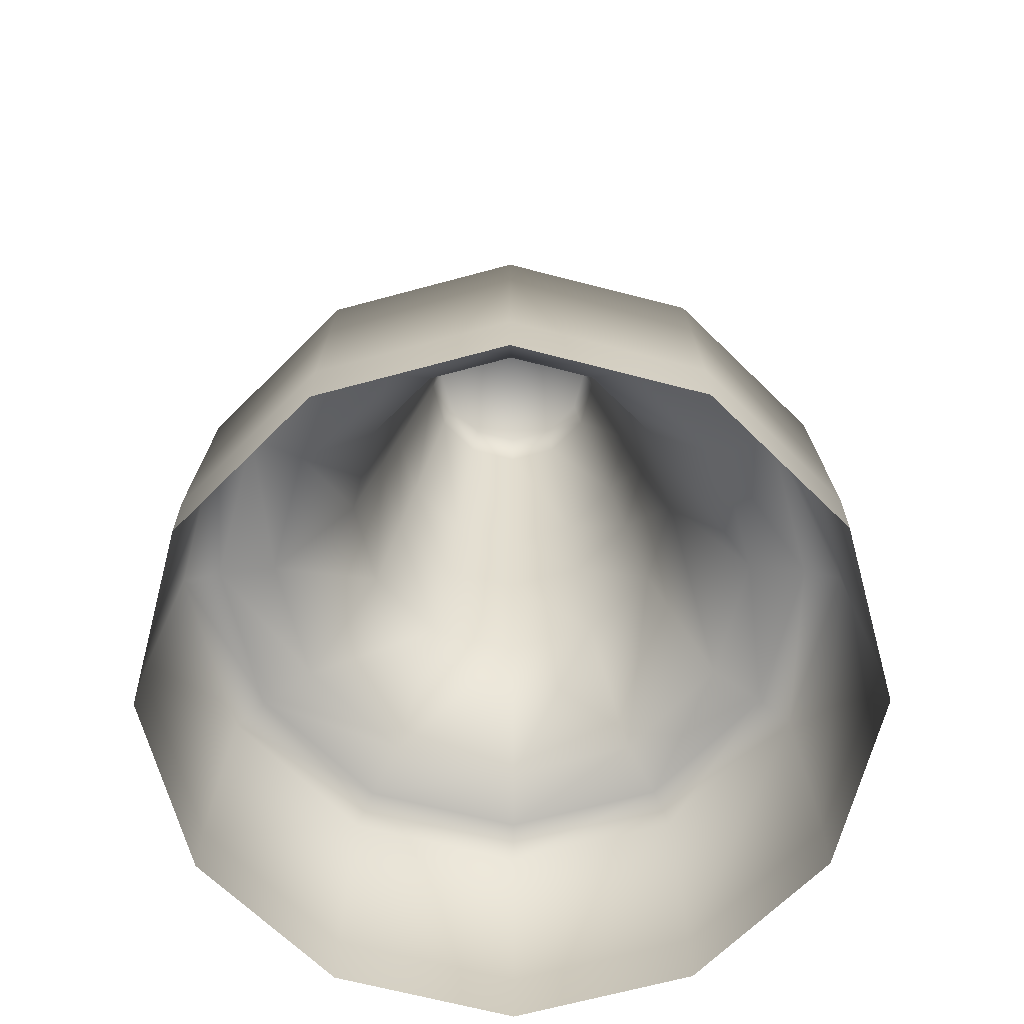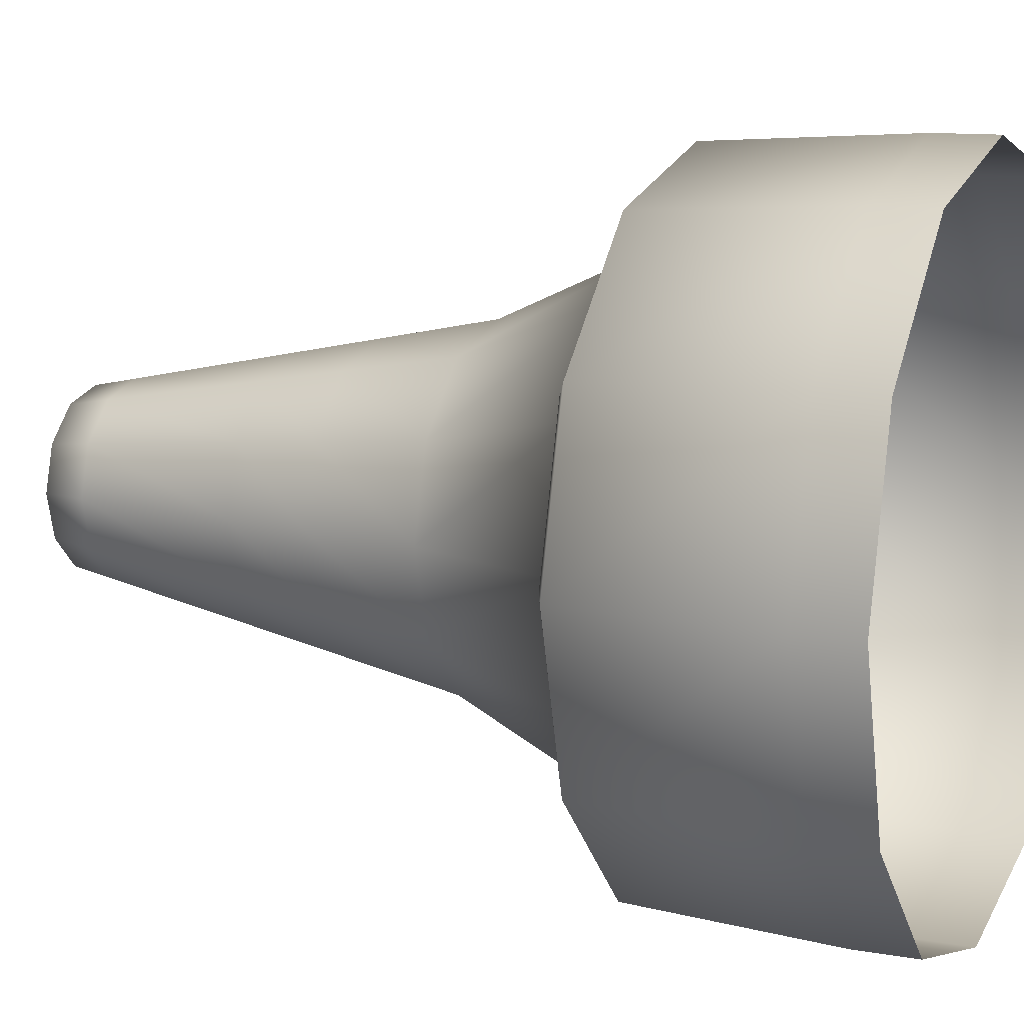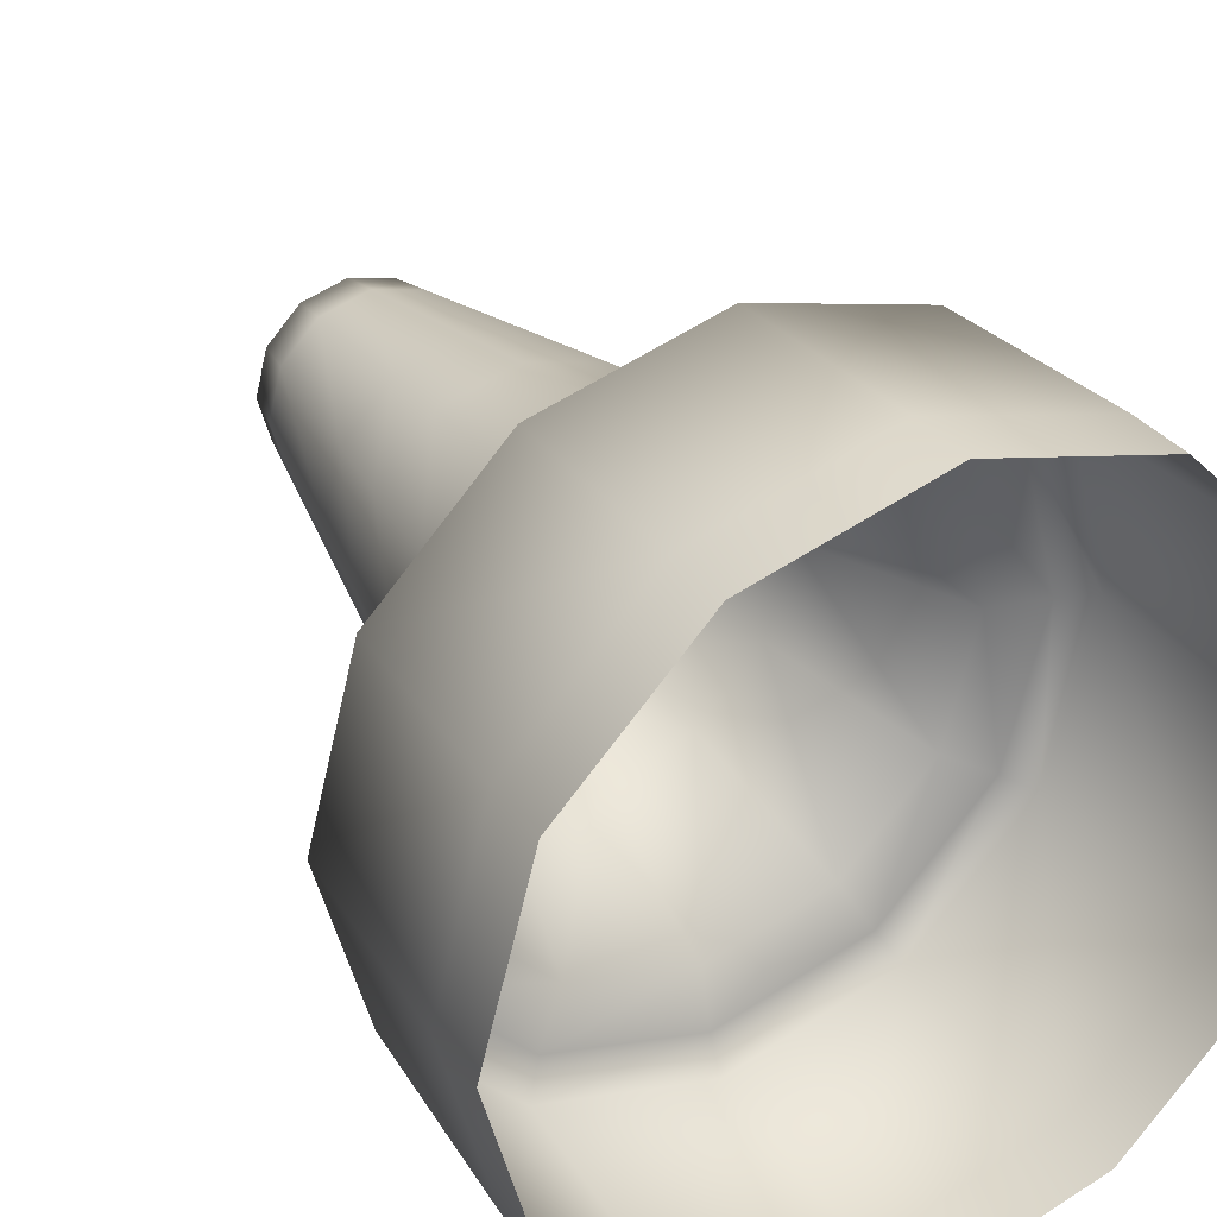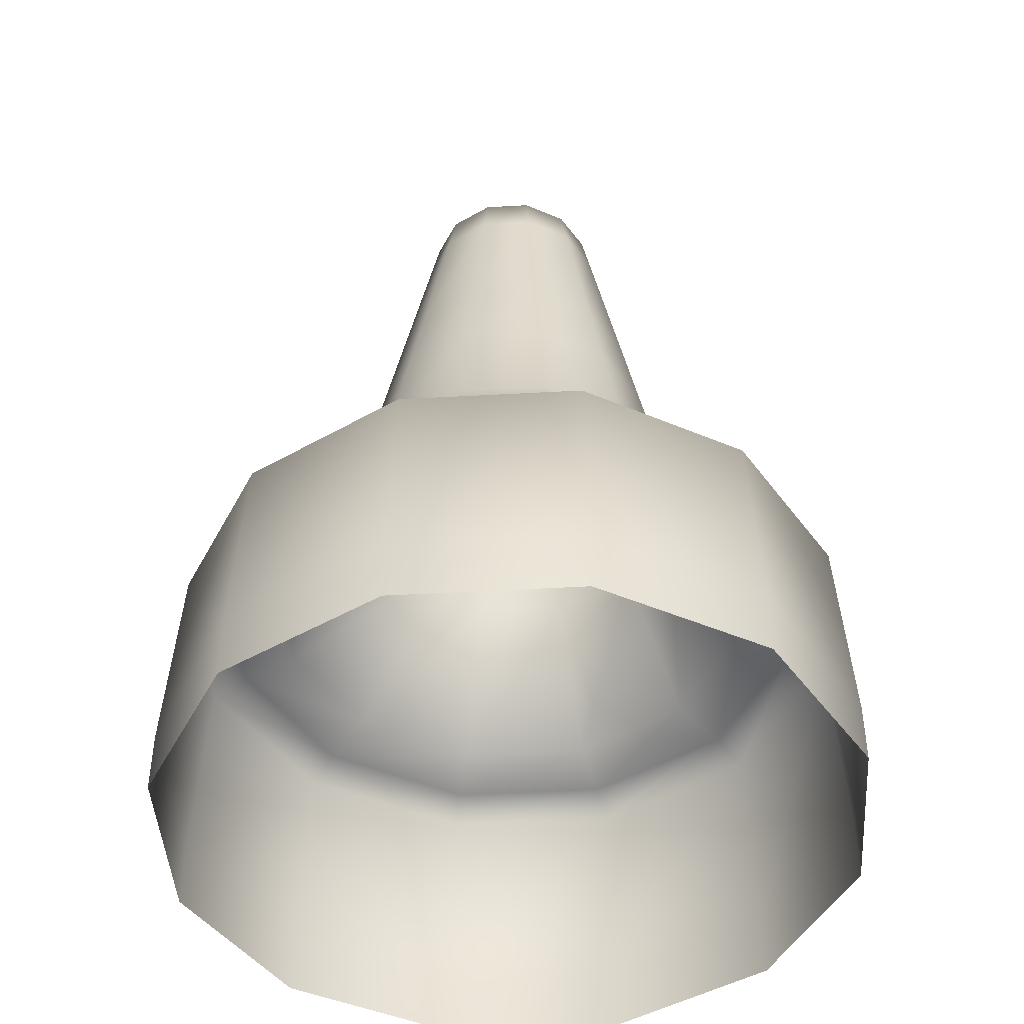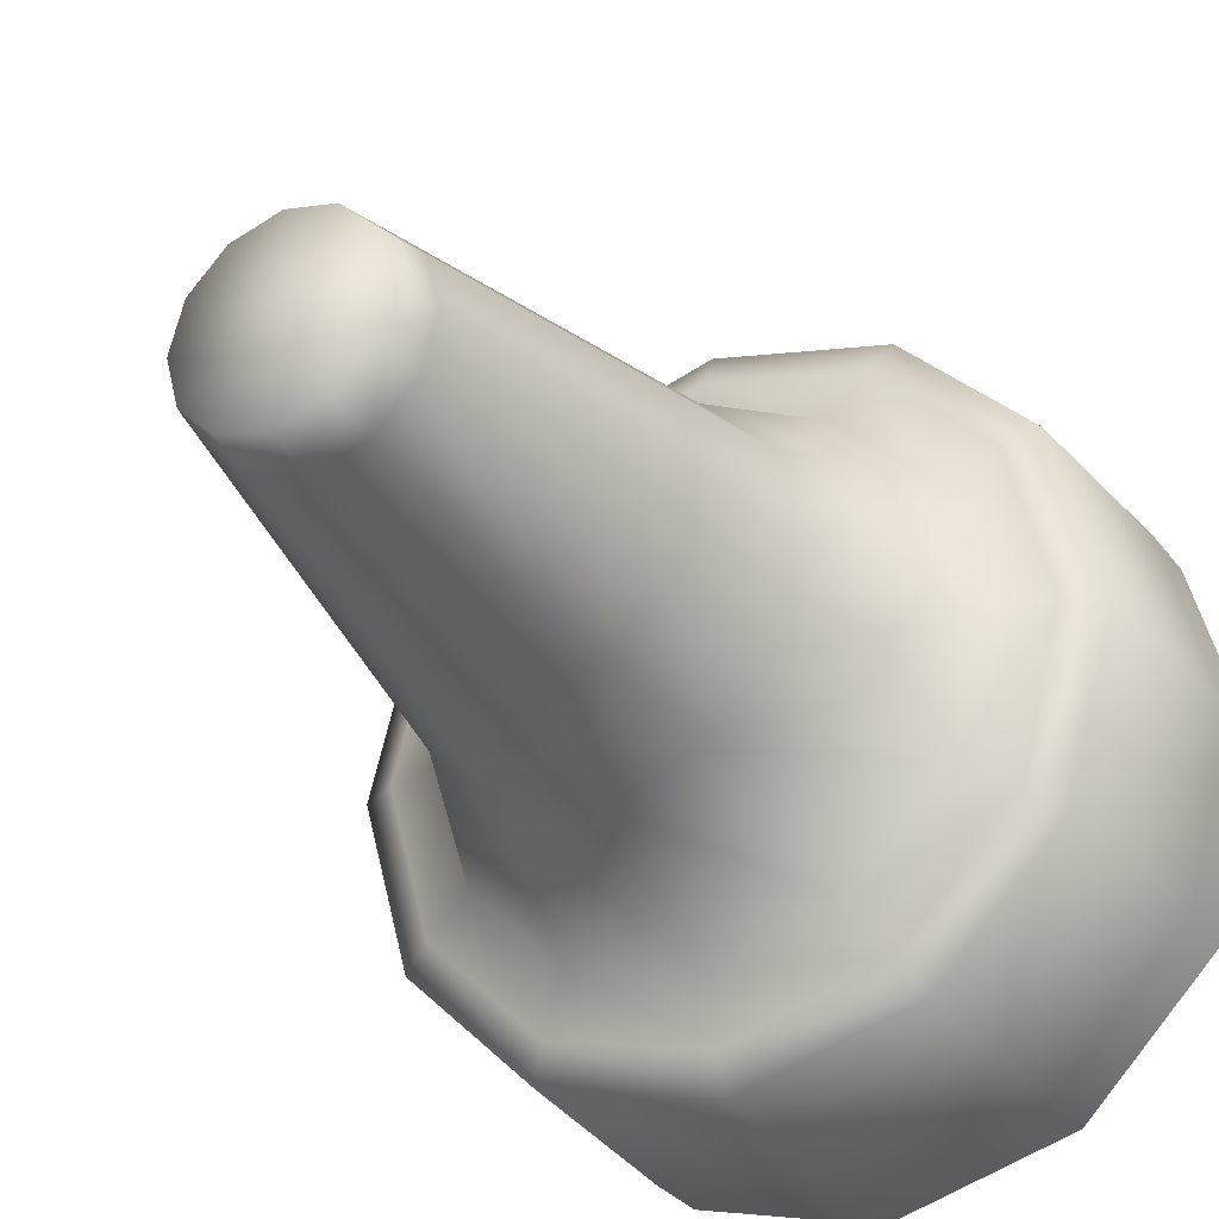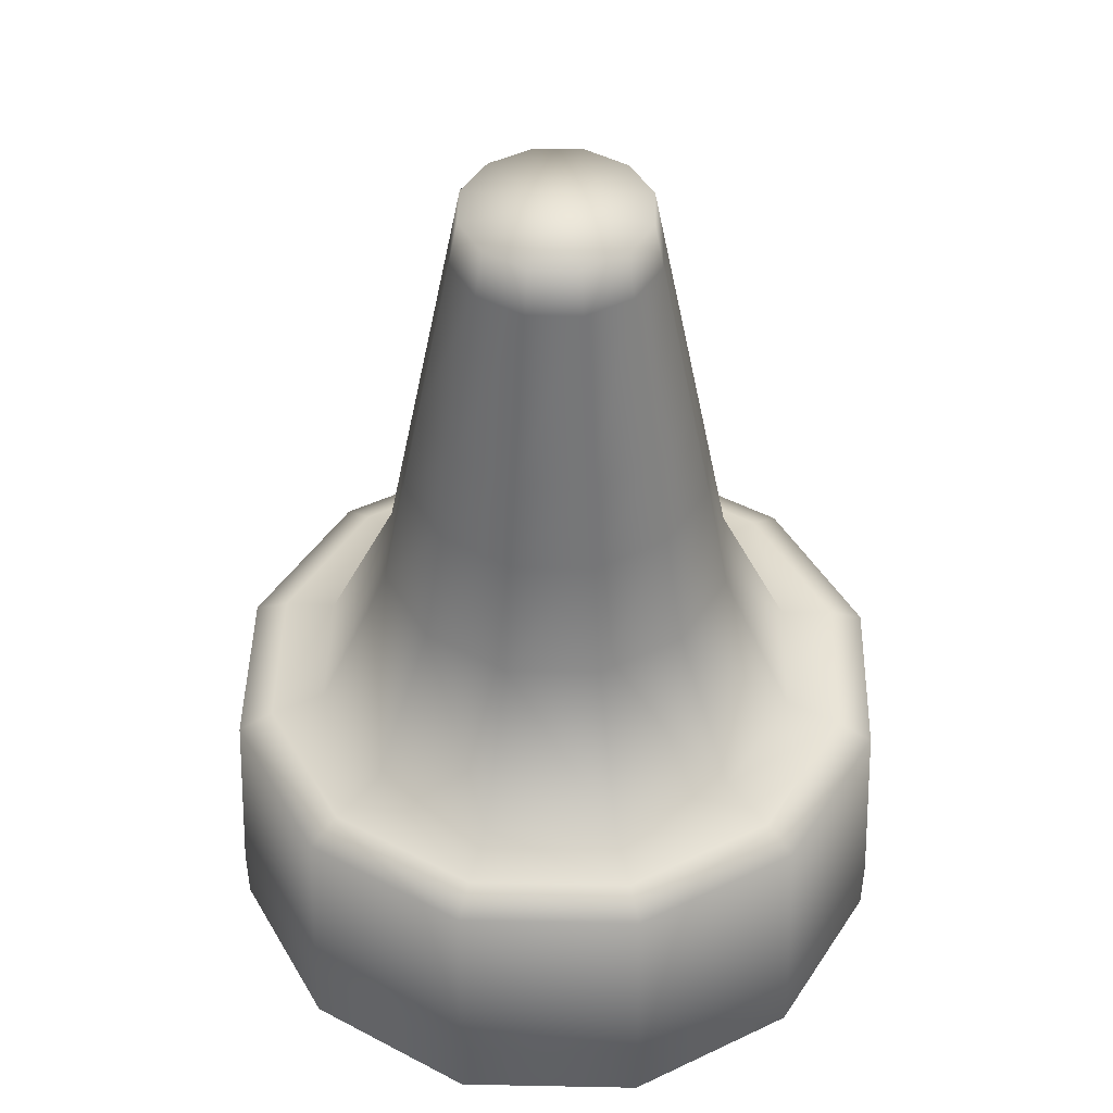
<metadata>
{"format":"obj","ext":"obj","renderer":"f3d","projection":"perspective","resolution":1024,"background":"white","views":[{"elev":-66.4,"azim":120.3,"up":"+Y"},{"elev":11.0,"azim":-66.1,"up":"+Z"},{"elev":32.4,"azim":-30.1,"up":"+Z"},{"elev":-45.5,"azim":-11.3,"up":"+Y"},{"elev":-30.9,"azim":-149.7,"up":"+Z"},{"elev":45.1,"azim":16.3,"up":"+Y"}]}
</metadata>
<code>
v  -0.0085 1.705 -0.0134
v  0.1639 1.701 -0.0134
v  0.1408 1.701 -0.0995
v  0.0777 1.701 -0.1626
v  -0.0085 1.701 -0.1857
v  -0.0947 1.701 -0.1626
v  -0.1578 1.701 -0.0995
v  -0.1808 1.701 -0.0134
v  -0.1578 1.701 0.0728
v  -0.0947 1.701 0.1359
v  -0.0085 1.701 0.159
v  0.0777 1.701 0.1359
v  0.1408 1.701 0.0728
v  0.1808 1.616 -0.0132
v  0.1554 1.616 -0.1078
v  0.0861 1.616 -0.1771
v  -0.0085 1.616 -0.2025
v  -0.1031 1.616 -0.1771
v  -0.1724 1.616 -0.1078
v  -0.1978 1.616 -0.0132
v  -0.1724 1.616 0.0814
v  -0.1031 1.616 0.1507
v  -0.0085 1.616 0.1761
v  0.0861 1.616 0.1507
v  0.1554 1.616 0.0814
v  0.3993 0.5948 -0.2473
v  0.2799 0.8931 -0.1783
v  0.3245 0.8931 -0.0118
v  0.4624 0.5948 -0.0118
v  0.2269 0.5948 -0.4196
v  0.158 0.8931 -0.3002
v  -0.0085 0.5948 -0.4827
v  -0.0085 0.8931 -0.3448
v  -0.2439 0.5948 -0.4196
v  -0.175 0.8931 -0.3002
v  -0.4163 0.5948 -0.2473
v  -0.2968 0.8931 -0.1783
v  -0.4794 0.5948 -0.0118
v  -0.3414 0.8931 -0.0118
v  -0.4163 0.5948 0.2236
v  -0.2968 0.8931 0.1547
v  -0.2439 0.5948 0.396
v  -0.175 0.8931 0.2765
v  -0.0085 0.5948 0.4591
v  -0.0085 0.8931 0.3211
v  0.2269 0.5948 0.396
v  0.158 0.8931 0.2765
v  0.3993 0.5948 0.2236
v  0.2799 0.8931 0.1547
v  0.4909 0.5682 -0.3002
v  0.5682 0.5682 -0.0118
v  0.2799 0.5682 -0.5113
v  -0.0085 0.5682 -0.5885
v  -0.2968 0.5682 -0.5113
v  -0.5079 0.5682 -0.3002
v  -0.5852 0.5682 -0.0118
v  -0.5079 0.5682 0.2765
v  -0.2968 0.5682 0.4876
v  -0.0085 0.5682 0.5649
v  0.2799 0.5682 0.4876
v  0.4909 0.5682 0.2765
v  0.5486 0.5372 -0.3334
v  0.6347 0.5372 -0.0118
v  0.3131 0.5372 -0.5689
v  -0.0085 0.5372 -0.655
v  -0.3301 0.5372 -0.5689
v  -0.5655 0.5372 -0.3334
v  -0.6517 0.5372 -0.0118
v  -0.5655 0.5372 0.3098
v  -0.3301 0.5372 0.5452
v  -0.0085 0.5372 0.6314
v  0.3131 0.5372 0.5452
v  0.5486 0.5372 0.3098
v  0.5682 0.1464 -0.3448
v  0.6574 0.1464 -0.0118
v  0.3245 0.1464 -0.5885
v  -0.0085 0.1464 -0.6777
v  -0.3414 0.1464 -0.5885
v  -0.5852 0.1464 -0.3448
v  -0.6744 0.1464 -0.0118
v  -0.5852 0.1464 0.3211
v  -0.3414 0.1464 0.5649
v  -0.0085 0.1464 0.6541
v  0.3245 0.1464 0.5649
v  0.5682 0.1464 0.3211
v  0.5682 0.0294 -0.3448
v  0.6574 0.0294 -0.0118
v  0.3245 0.0294 -0.5885
v  -0.0085 0.0294 -0.6777
v  -0.3414 0.0294 -0.5885
v  -0.5852 0.0294 -0.3448
v  -0.6744 0.0294 -0.0118
v  -0.5852 0.0294 0.3211
v  -0.3414 0.0294 0.5649
v  -0.0085 0.0294 0.6541
v  0.3245 0.0294 0.5649
v  0.5682 0.0294 0.3211
v  0.2412 1.117 -0.1564
v  0.2799 1.117 -0.0122
v  0.1357 1.117 -0.262
v  -0.0085 1.117 -0.3006
v  -0.1527 1.117 -0.262
v  -0.2582 1.117 -0.1564
v  -0.2968 1.117 -0.0122
v  -0.2582 1.117 0.1319
v  -0.1527 1.117 0.2375
v  -0.0085 1.117 0.2761
v  0.1357 1.117 0.2375
v  0.2412 1.117 0.1319
v  0.2124 1.285 -0.1401
v  0.2465 1.285 -0.0126
v  0.119 1.285 -0.2334
v  -0.0085 1.285 -0.2676
v  -0.136 1.285 -0.2334
v  -0.2294 1.285 -0.1401
v  -0.2635 1.285 -0.0126
v  -0.2294 1.285 0.115
v  -0.136 1.285 0.2083
v  -0.0085 1.285 0.2425
v  0.119 1.285 0.2083
v  0.2124 1.285 0.115
g Capsule001
f 1 2 3
f 1 3 4
f 1 4 5
f 1 5 6
f 1 6 7
f 1 7 8
f 1 8 9
f 1 9 10
f 1 10 11
f 1 11 12
f 1 12 13
f 1 13 2
f 14 15 3 2
f 15 16 4 3
f 16 17 5 4
f 17 18 6 5
f 18 19 7 6
f 19 20 8 7
f 20 21 9 8
f 21 22 10 9
f 22 23 11 10
f 23 24 12 11
f 24 25 13 12
f 25 14 2 13
f 26 27 28 29
f 30 31 27 26
f 32 33 31 30
f 34 35 33 32
f 36 37 35 34
f 38 39 37 36
f 40 41 39 38
f 42 43 41 40
f 44 45 43 42
f 46 47 45 44
f 48 49 47 46
f 29 28 49 48
f 50 26 29 51
f 52 30 26 50
f 53 32 30 52
f 54 34 32 53
f 55 36 34 54
f 56 38 36 55
f 57 40 38 56
f 58 42 40 57
f 59 44 42 58
f 60 46 44 59
f 61 48 46 60
f 51 29 48 61
f 62 50 51 63
f 64 52 50 62
f 65 53 52 64
f 66 54 53 65
f 67 55 54 66
f 68 56 55 67
f 69 57 56 68
f 70 58 57 69
f 71 59 58 70
f 72 60 59 71
f 73 61 60 72
f 63 51 61 73
f 74 62 63 75
f 76 64 62 74
f 77 65 64 76
f 78 66 65 77
f 79 67 66 78
f 80 68 67 79
f 81 69 68 80
f 82 70 69 81
f 83 71 70 82
f 84 72 71 83
f 85 73 72 84
f 75 63 73 85
f 86 74 75 87
f 88 76 74 86
f 89 77 76 88
f 90 78 77 89
f 91 79 78 90
f 92 80 79 91
f 93 81 80 92
f 94 82 81 93
f 95 83 82 94
f 96 84 83 95
f 97 85 84 96
f 87 75 85 97
f 28 27 98 99
f 27 31 100 98
f 31 33 101 100
f 33 35 102 101
f 35 37 103 102
f 37 39 104 103
f 39 41 105 104
f 41 43 106 105
f 43 45 107 106
f 45 47 108 107
f 47 49 109 108
f 49 28 99 109
f 99 98 110 111
f 98 100 112 110
f 100 101 113 112
f 101 102 114 113
f 102 103 115 114
f 103 104 116 115
f 104 105 117 116
f 105 106 118 117
f 106 107 119 118
f 107 108 120 119
f 108 109 121 120
f 109 99 111 121
f 111 110 15 14
f 110 112 16 15
f 112 113 17 16
f 113 114 18 17
f 114 115 19 18
f 115 116 20 19
f 116 117 21 20
f 117 118 22 21
f 118 119 23 22
f 119 120 24 23
f 120 121 25 24
f 121 111 14 25

</code>
